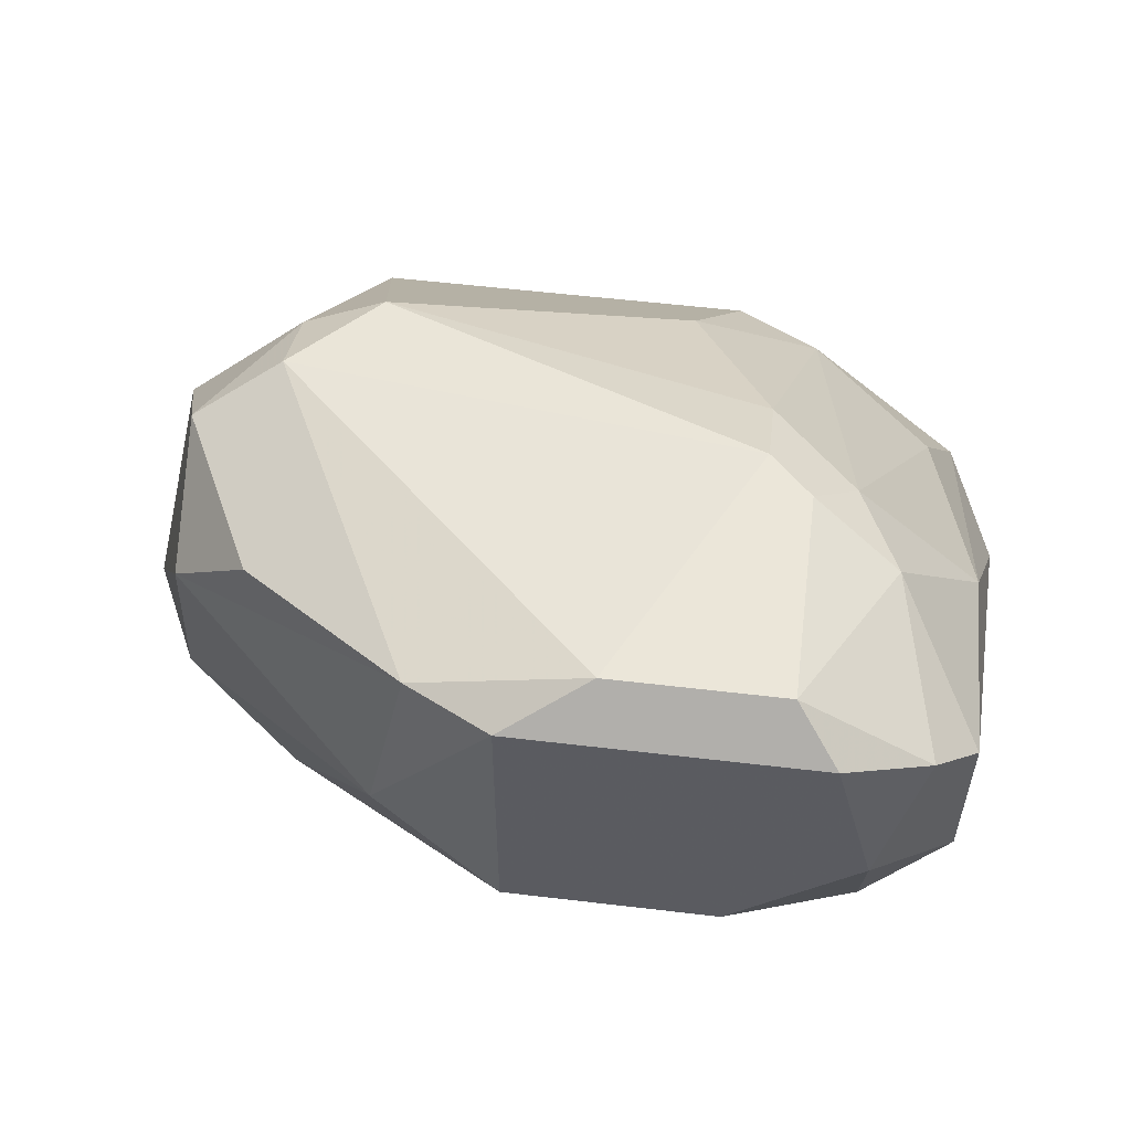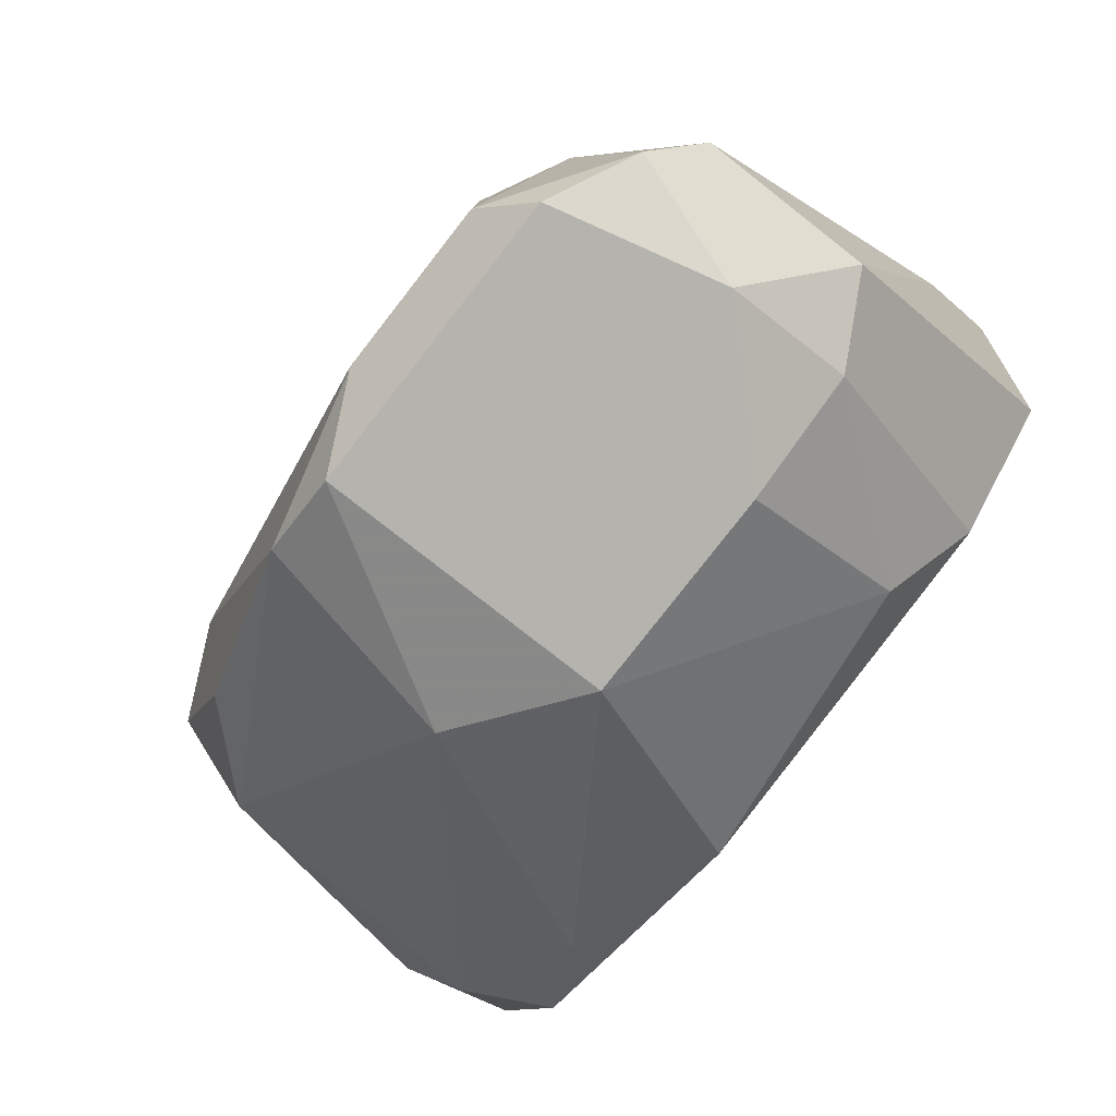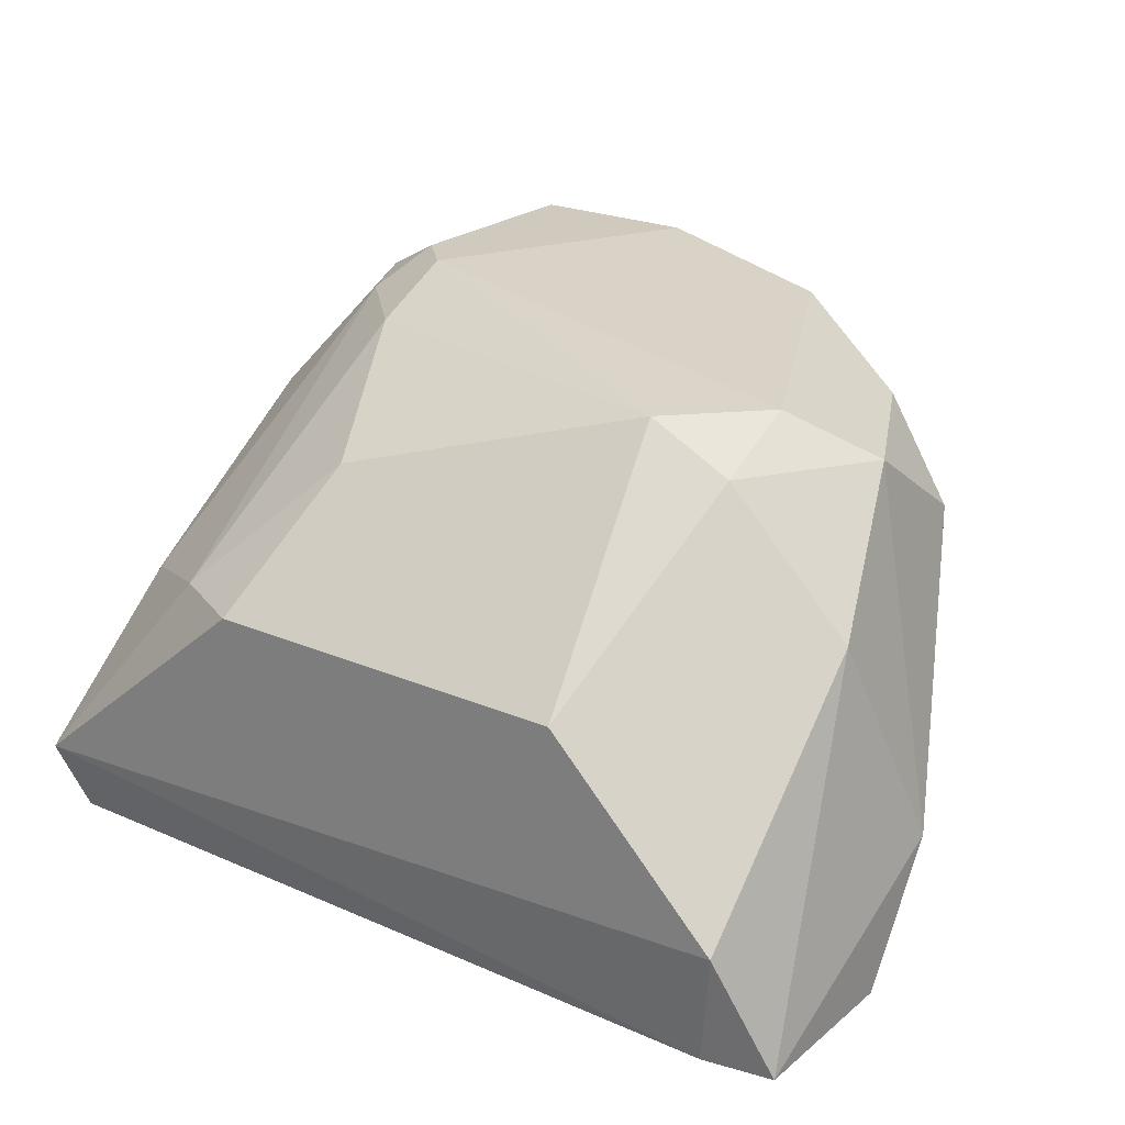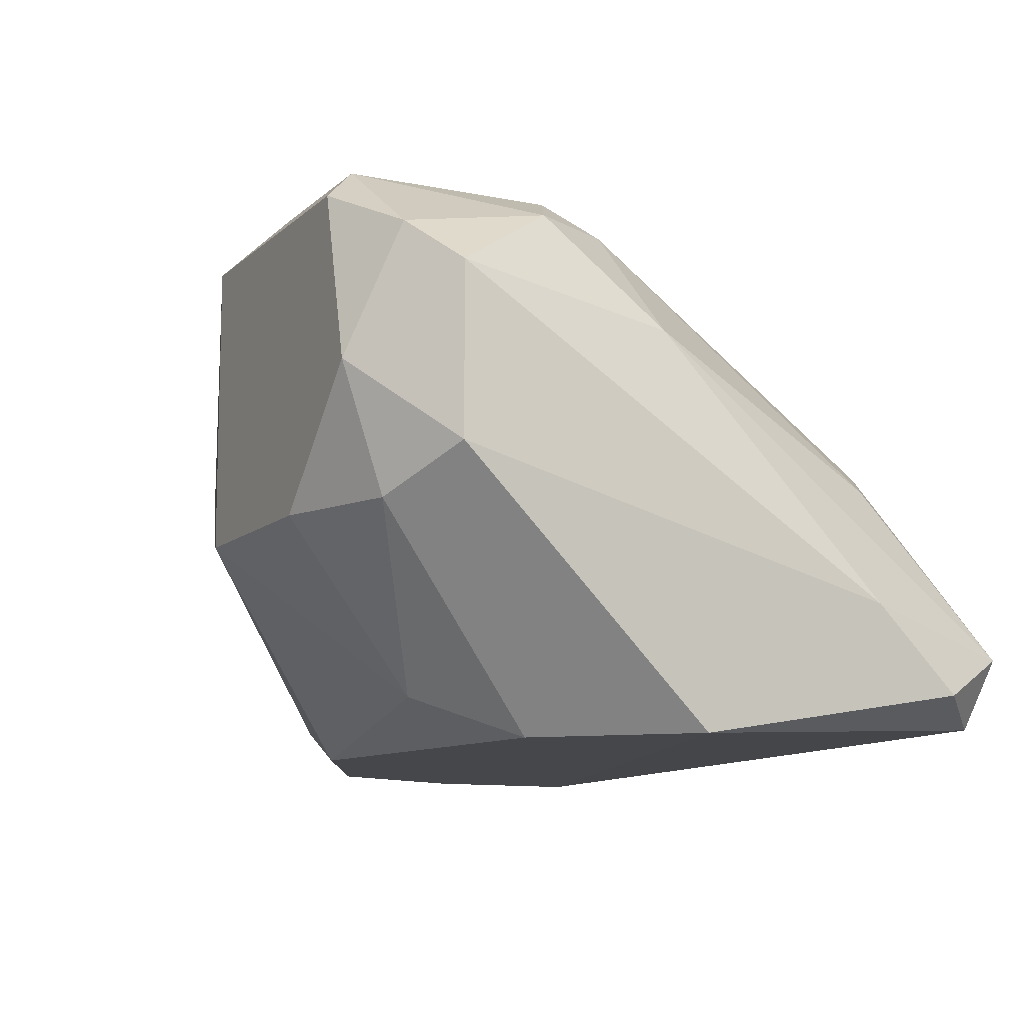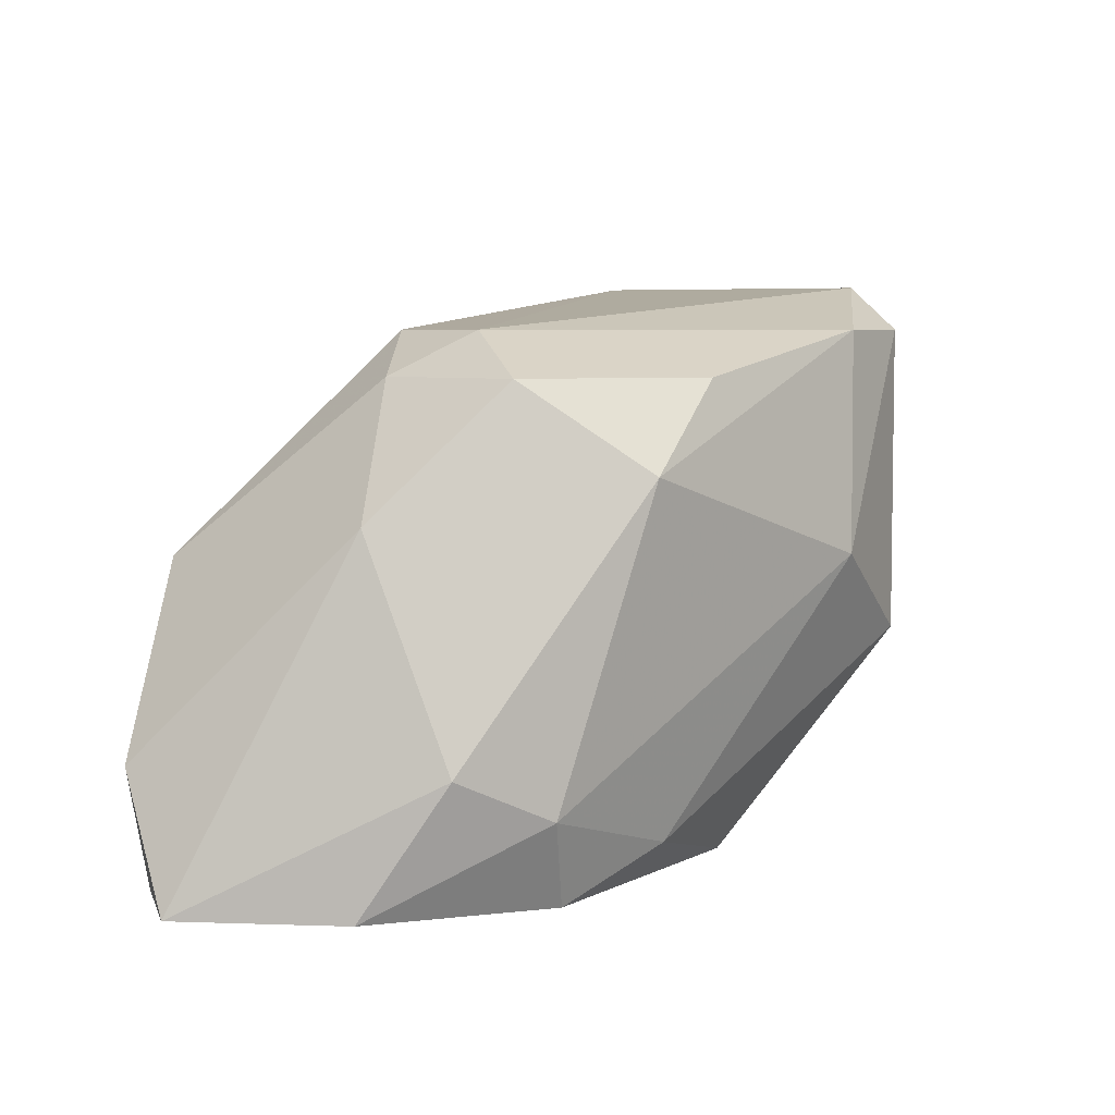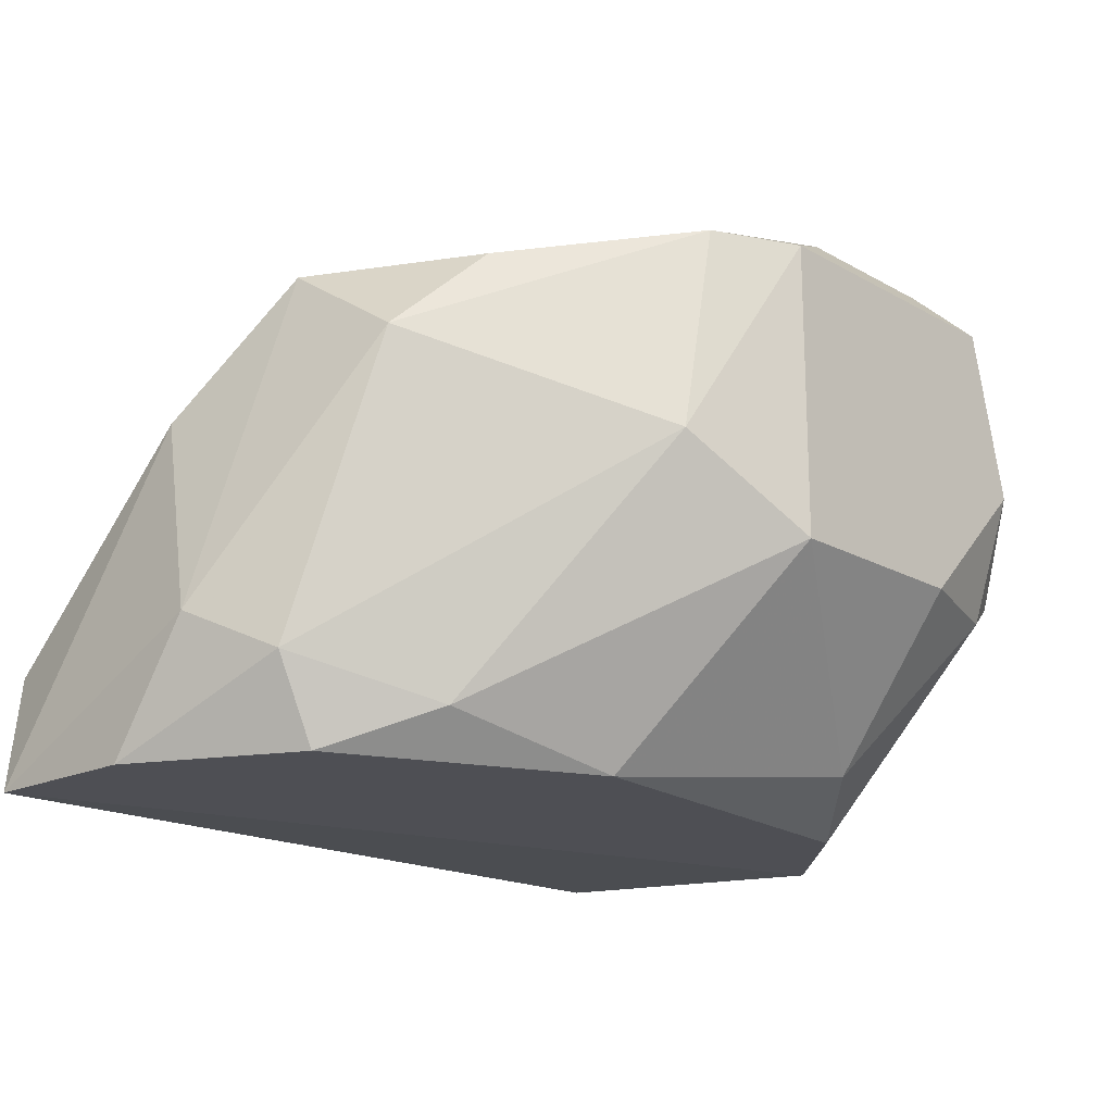
<metadata>
{"format":"obj","ext":"obj","renderer":"f3d","projection":"perspective","resolution":1024,"background":"white","views":[{"elev":55.8,"azim":7.1,"up":"+Z"},{"elev":-79.9,"azim":52.0,"up":"+Y"},{"elev":22.9,"azim":-143.8,"up":"+Z"},{"elev":-10.5,"azim":62.9,"up":"+Z"},{"elev":5.6,"azim":-83.9,"up":"+Z"},{"elev":-18.3,"azim":-47.2,"up":"+Z"}]}
</metadata>
<code>
v 0.2885 -0.8588 0.5416
v 0.7972 -0.4771 0.2554
v 0.8291 -0.5407 0.2236
v 0.1613 -0.5089 0.1918
v 0.4157 -0.8588 0.1918
v 0.7655 -0.9542 0.5416
v 0.3521 -0.6361 0.5735
v 0.7972 -0.7316 0.1918
v 0.6064 -0.4771 0.4144
v 0.6382 -0.986 0.3509
v 0.67 -0.7951 0.6053
v 0.4793 -0.986 0.5735
v 0.1931 -0.7633 0.2554
v 0.1931 -0.4771 0.2873
v 0.2249 -0.7316 0.5416
v 0.3839 -0.9542 0.4144
v 0.7972 -0.9224 0.3827
v 0.7972 -0.7633 0.478
v 0.3203 -0.4771 0.4144
v 0.7019 -0.827 0.1918
v 0.7798 -0.4927 0.2038
v 0.5428 -0.9542 0.6053
v 0.4793 -0.986 0.3509
v 0.2249 -0.7633 0.1918
v 0.6382 -0.6998 0.5735
v 0.7019 -0.986 0.5735
v 0.2249 -0.827 0.478
v 0.1613 -0.6998 0.2873
v 0.1931 -0.6361 0.4462
v 0.7655 -0.5725 0.3827
v 0.6382 -0.8906 0.2236
v 0.7972 -0.9224 0.5098
v 0.2064 -0.489 0.2009
v 0.2885 -0.6998 0.5735
v 0.7336 -0.986 0.4462
v 0.5746 -0.5725 0.5098
v 0.4157 -0.9542 0.5735
v 0.67 -0.5089 0.4144
v 0.7336 -0.9542 0.3509
v 0.1613 -0.6361 0.1918
v 0.2885 -0.827 0.2236
v 0.7019 -0.7633 0.5735
v 0.67 -0.9542 0.6053
v 0.2885 -0.6361 0.5416
v 0.7336 -0.827 0.5735
v 0.8291 -0.6043 0.2873
v 0.6382 -0.7633 0.6053
f 42 25 47
f 5 4 8
f 9 2 14
f 8 3 17
f 7 9 19
f 9 14 19
f 5 8 20
f 2 3 21
f 3 8 21
f 8 4 21
f 10 12 23
f 12 16 23
f 4 5 24
f 12 10 26
f 22 12 26
f 1 15 27
f 13 16 27
f 13 27 28
f 27 15 28
f 14 4 29
f 4 28 29
f 28 15 29
f 18 2 30
f 5 20 31
f 23 5 31
f 10 23 31
f 6 17 32
f 14 2 33
f 4 14 33
f 2 21 33
f 21 4 33
f 17 6 35
f 6 26 35
f 26 10 35
f 9 7 36
f 7 25 36
f 15 1 37
f 16 12 37
f 12 22 37
f 1 27 37
f 27 16 37
f 34 15 37
f 22 34 37
f 2 9 38
f 30 2 38
f 9 36 38
f 36 25 38
f 8 17 39
f 20 8 39
f 10 31 39
f 31 20 39
f 17 35 39
f 35 10 39
f 4 24 40
f 24 13 40
f 28 4 40
f 13 28 40
f 16 13 41
f 5 23 41
f 23 16 41
f 24 5 41
f 13 24 41
f 18 30 42
f 30 38 42
f 38 25 42
f 11 22 43
f 26 6 43
f 22 26 43
f 7 19 44
f 19 14 44
f 14 29 44
f 29 15 44
f 34 7 44
f 15 34 44
f 6 32 45
f 32 18 45
f 42 11 45
f 18 42 45
f 43 6 45
f 11 43 45
f 3 2 46
f 17 3 46
f 2 18 46
f 32 17 46
f 18 32 46
f 22 11 47
f 25 7 47
f 7 34 47
f 34 22 47
f 11 42 47

</code>
